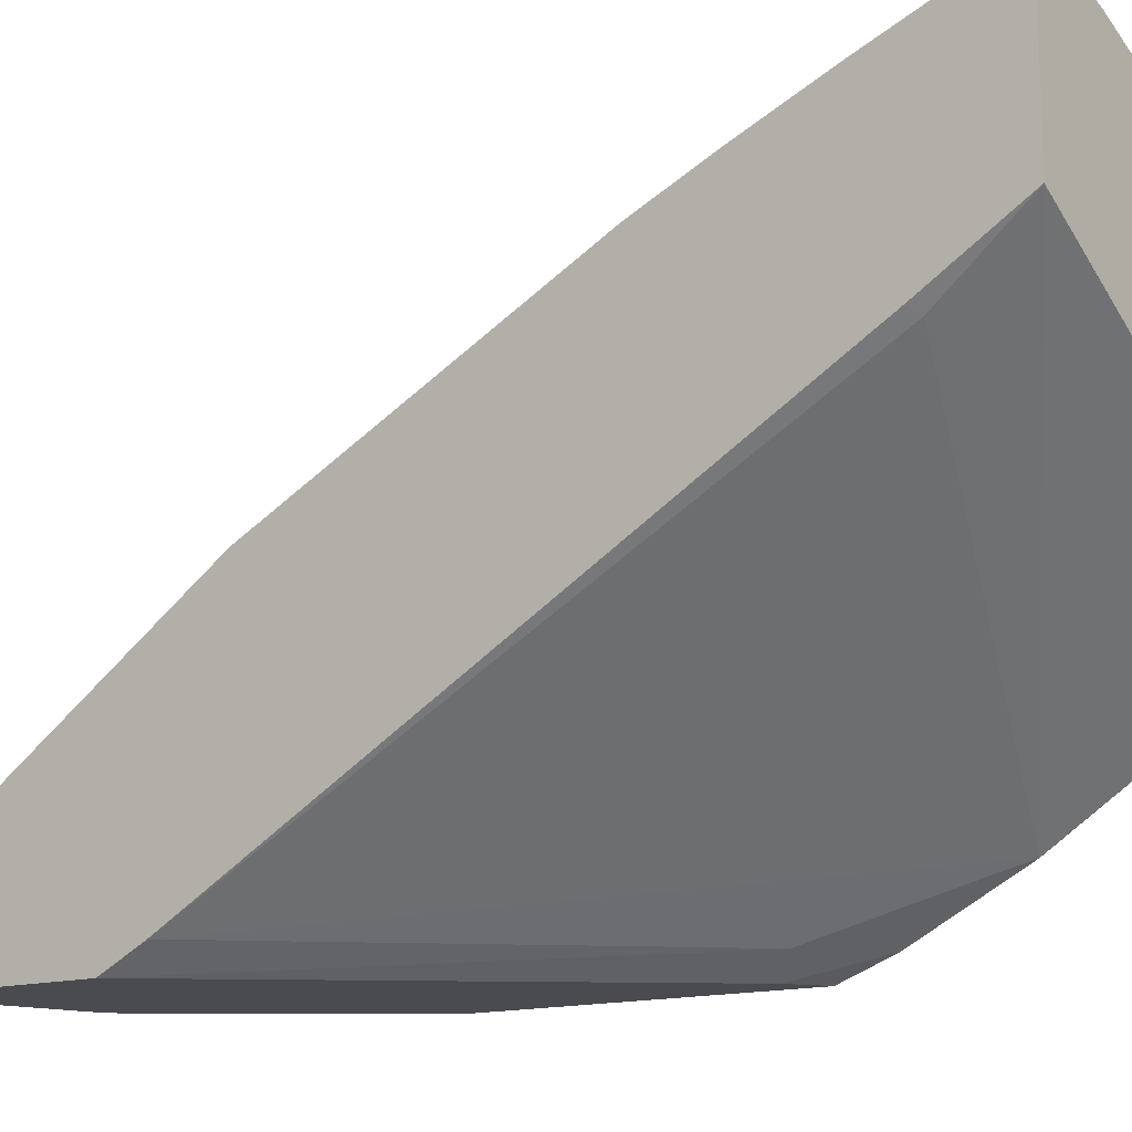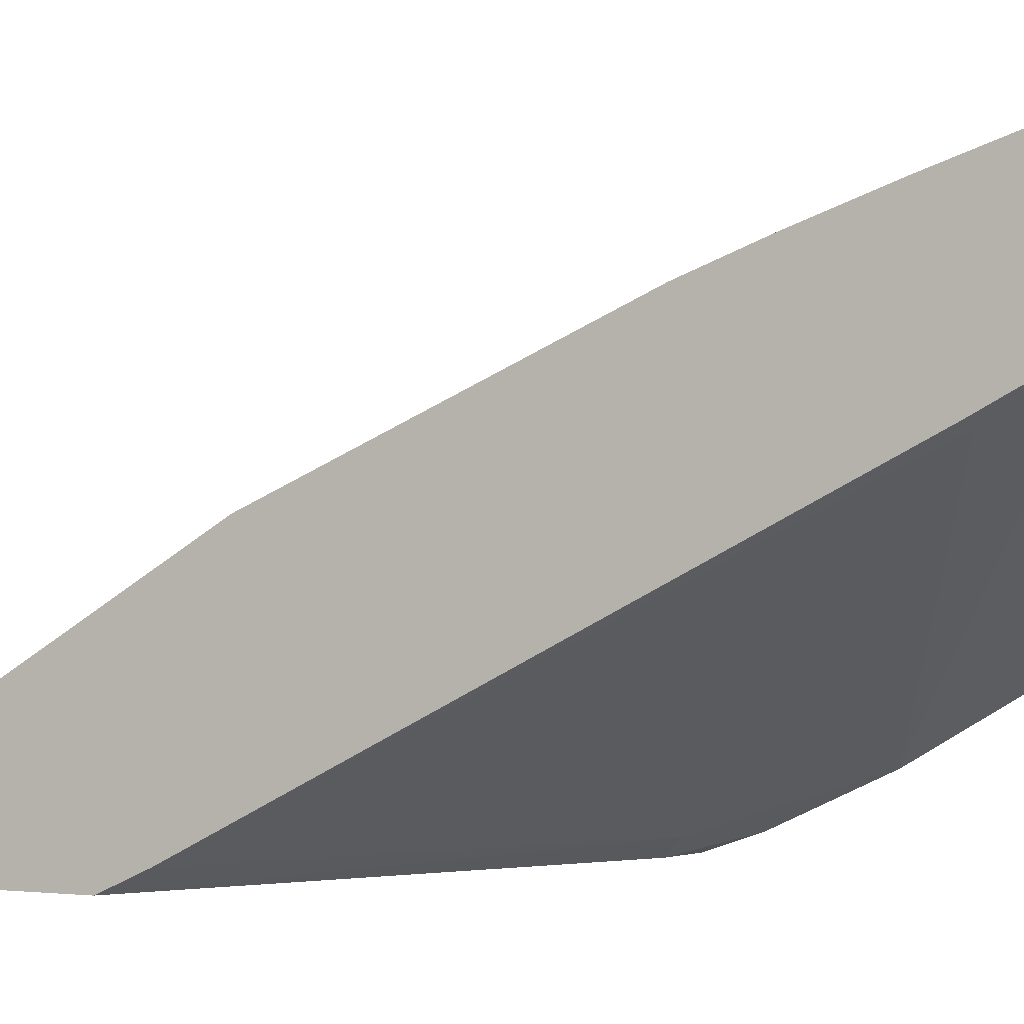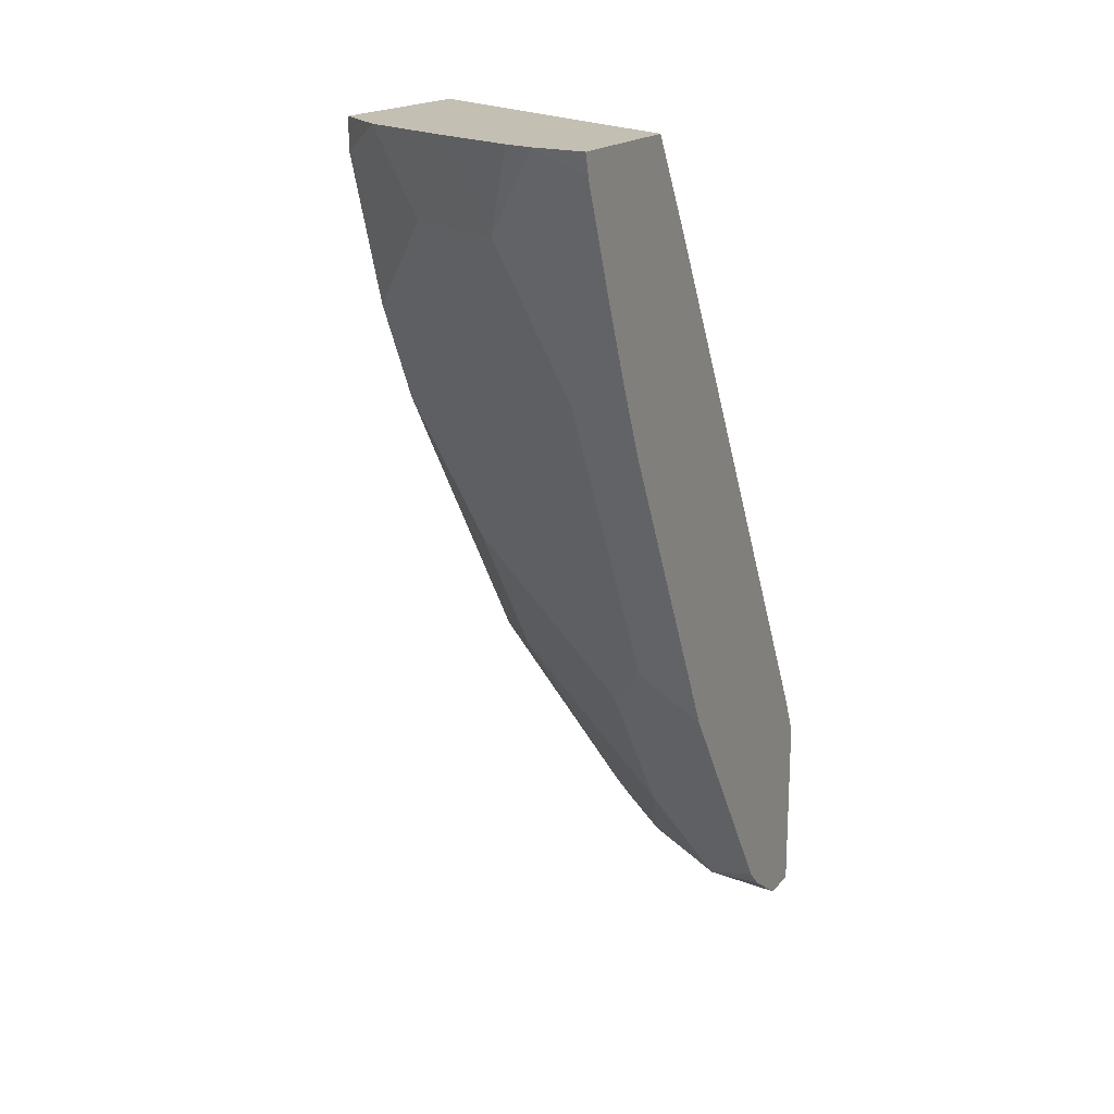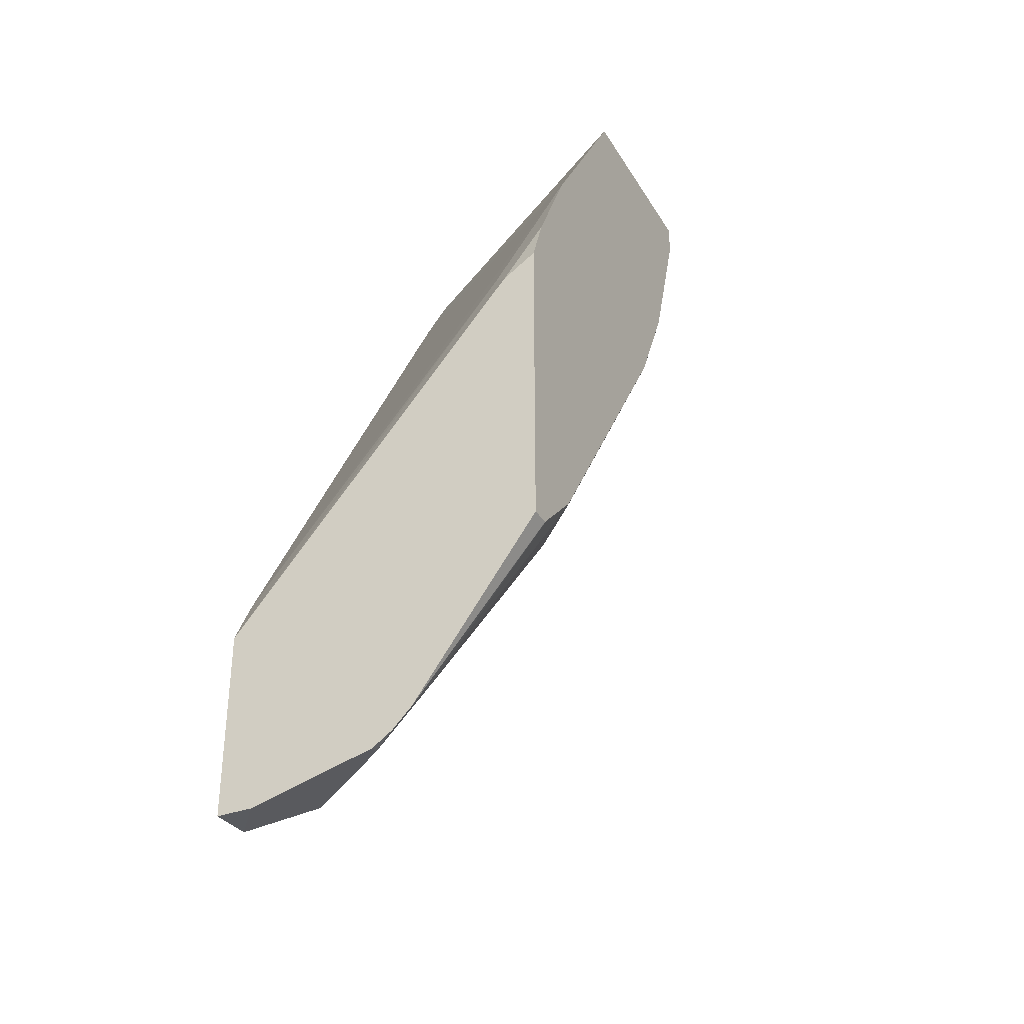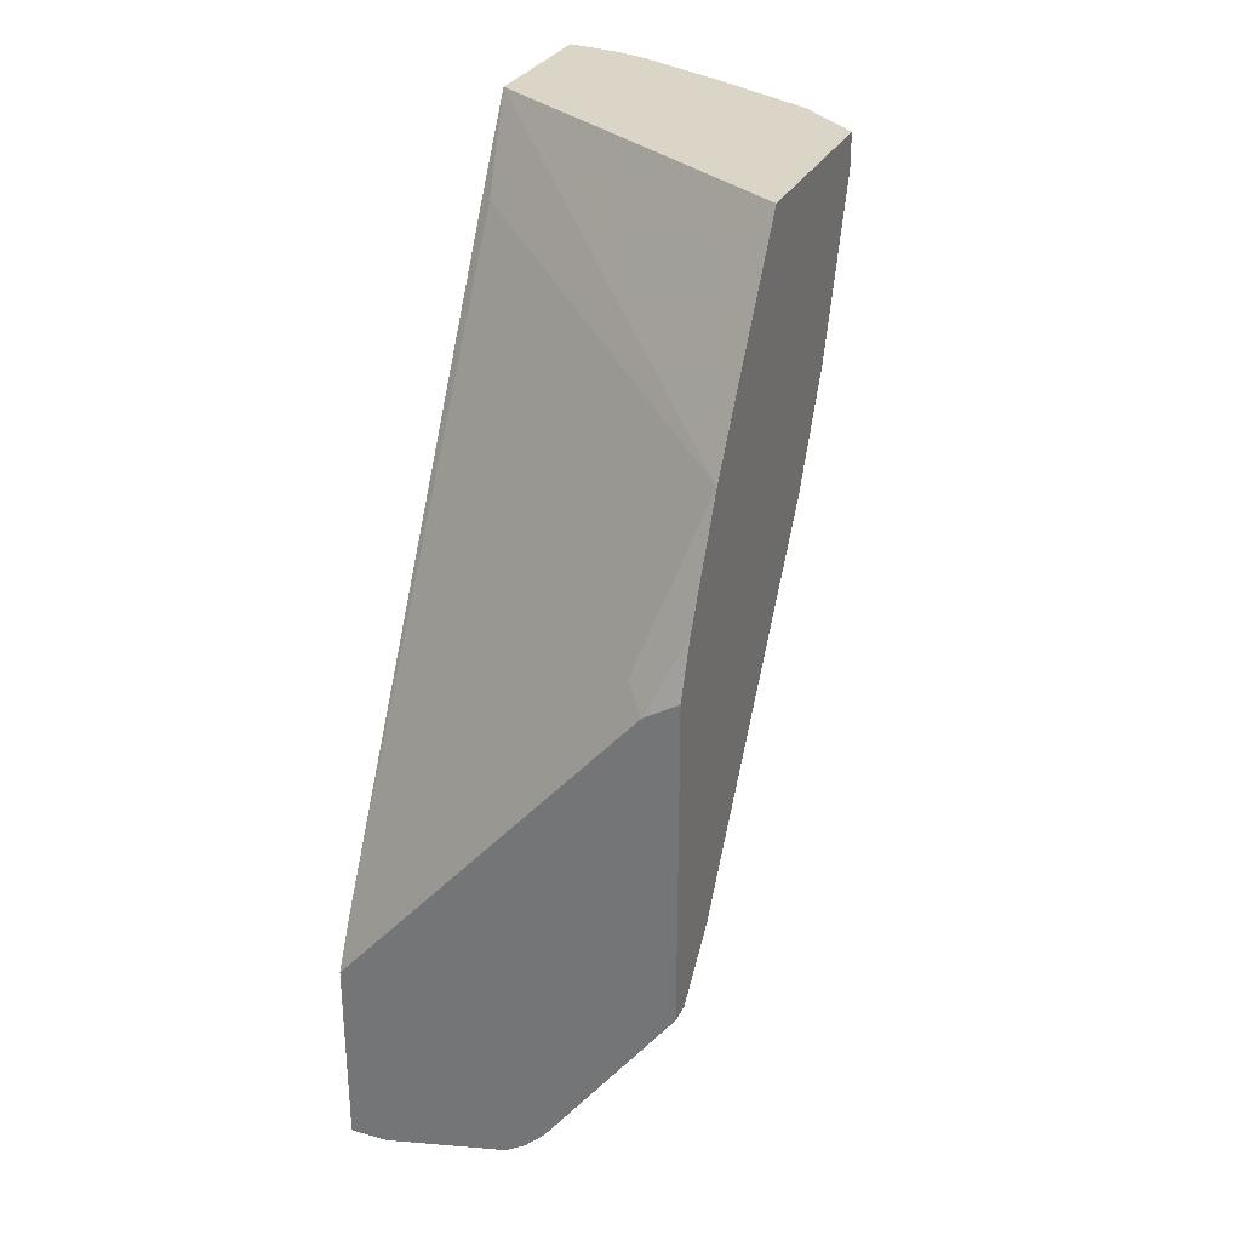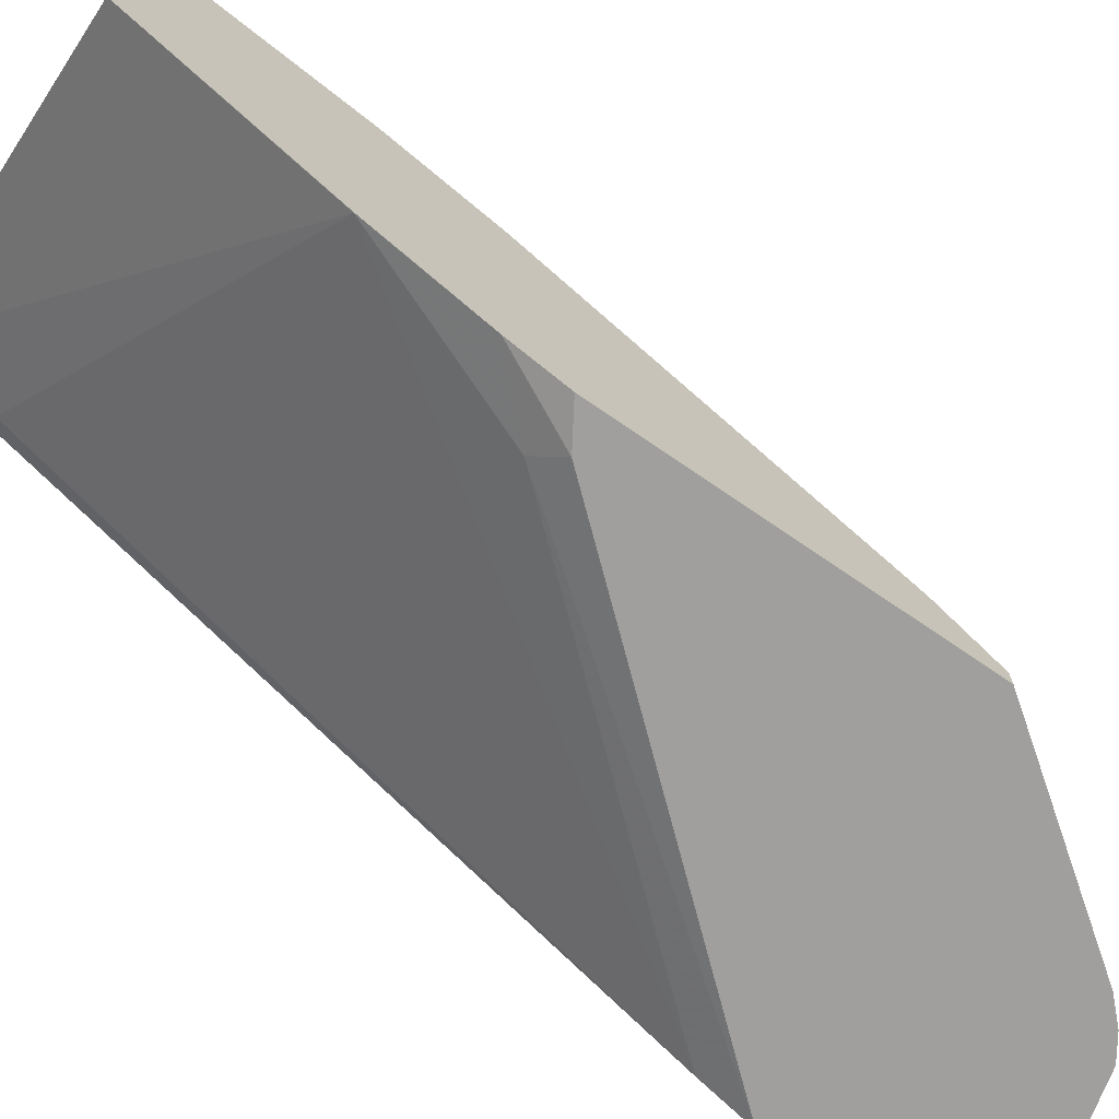
<metadata>
{"format":"obj","ext":"obj","renderer":"f3d","projection":"perspective","resolution":1024,"background":"white","views":[{"elev":-13.7,"azim":126.3,"up":"+Z"},{"elev":2.1,"azim":108.1,"up":"+Z"},{"elev":17.8,"azim":26.8,"up":"+Y"},{"elev":-34.1,"azim":-152.9,"up":"+Y"},{"elev":29.6,"azim":-157.5,"up":"+Y"},{"elev":-71.4,"azim":-124.6,"up":"+Z"}]}
</metadata>
<code>
v -0.1839 0.004026 0.6769
v -0.2195 0.004026 0.6717
v -0.1839 -0.01 0.6734
v -0.1839 0.004026 0.5777
v -0.1839 -0.01192 0.6729
v -0.2395 0.004026 0.6651
v -0.2609 -0.0522 0.6436
v -0.2088 -0.0348 0.661
v -0.4003 0.004026 0.4452
v -0.1839 -0.05593 0.5429
v -0.1914 -0.0522 0.5392
v -0.4001 -0.1218 0.3653
v -0.1914 -0.08701 0.6436
v -0.1839 -0.07956 0.6473
v -0.293 0.004026 0.6409
v -0.3626 0.004026 0.6061
v -0.3305 -0.0522 0.6088
v -0.3653 -0.08701 0.574
v -0.2609 -0.1914 0.574
v -0.2262 -0.1566 0.6088
v -0.4003 -0.1217 0.3652
v -0.4003 0.004026 0.5738
v -0.1839 -0.4363 0.332
v -0.3653 -0.2261 0.3305
v -0.4003 -0.1899 0.3308
v -0.4003 -0.1221 0.365
v -0.1839 -0.1372 0.6242
v -0.4003 -0.01728 0.5738
v -0.4001 -0.0174 0.574
v -0.3943 -0.04644 0.5682
v -0.4001 -0.1218 0.5392
v -0.4001 -0.1914 0.5044
v -0.3653 -0.2957 0.4697
v -0.2609 -0.4001 0.4697
v -0.2262 -0.2261 0.574
v -0.1839 -0.1859 0.6033
v -0.1839 -0.4661 0.3173
v -0.3785 -0.2393 0.3173
v -0.4003 -0.1917 0.3299
v -0.4003 -0.1215 0.5389
v -0.4003 -0.1911 0.5041
v -0.4001 -0.2957 0.4349
v -0.3653 -0.4001 0.4001
v -0.2609 -0.5044 0.4001
v -0.2203 -0.5334 0.3943
v -0.2145 -0.3885 0.4929
v -0.2262 -0.3653 0.5044
v -0.1839 -0.3946 0.499
v -0.1839 -0.5905 0.3173
v -0.4003 -0.2256 0.3173
v -0.4003 -0.3998 0.365
v -0.4001 -0.4001 0.3653
v -0.3247 -0.5334 0.3247
v -0.2899 -0.5682 0.3247
v -0.2262 -0.574 0.3653
v -0.1839 -0.554 0.3927
v -0.1839 -0.499 0.4294
v -0.1839 -0.5894 0.3459
v -0.2079 -0.5905 0.3173
v -0.4003 -0.4345 0.3173
v -0.4003 -0.4345 0.3302
v -0.4001 -0.4348 0.3305
v -0.3173 -0.5483 0.3173
v -0.2914 -0.5697 0.3173
v -0.3047 -0.5608 0.3173
v -0.2477 -0.5806 0.3173
v -0.1839 -0.5755 0.3668
v -0.1839 -0.5666 0.3801
v -0.1839 -0.5603 0.3864
f 34 44 45
f 33 44 34
f 33 42 52
f 33 52 43
f 34 45 46
f 37 59 66
f 34 47 35
f 35 47 48
f 37 49 59
f 37 66 64
f 32 42 33
f 37 64 65
f 34 46 47
f 32 41 42
f 20 35 48
f 31 40 41
f 29 31 30
f 28 31 29
f 28 40 31
f 25 38 39
f 24 38 25
f 24 37 38
f 23 37 24
f 20 36 27
f 20 48 36
f 19 35 20
f 19 34 35
f 18 34 19
f 37 65 63
f 31 41 32
f 37 63 60
f 55 66 58
f 37 50 38
f 61 63 62
f 60 63 61
f 58 66 59
f 55 69 56
f 55 68 69
f 55 67 68
f 55 58 67
f 18 33 34
f 55 64 66
f 54 65 64
f 54 63 65
f 54 64 55
f 53 62 63
f 53 63 54
f 52 62 53
f 51 62 52
f 51 61 62
f 38 50 39
f 41 51 42
f 42 51 52
f 43 52 53
f 43 53 44
f 44 53 54
f 37 60 50
f 44 54 55
f 45 55 56
f 45 56 57
f 45 57 46
f 46 57 48
f 46 48 47
f 49 58 59
f 44 55 45
f 18 32 33
f 33 43 44
f 18 30 31
f 4 12 9
f 4 11 12
f 2 8 5
f 2 7 8
f 2 6 7
f 2 5 3
f 1 6 2
f 1 15 6
f 1 16 15
f 1 22 16
f 1 9 22
f 1 4 9
f 1 10 4
f 1 23 10
f 5 8 13
f 1 37 23
f 1 58 49
f 1 67 58
f 1 68 67
f 1 69 68
f 1 56 69
f 1 57 56
f 1 48 57
f 1 36 48
f 1 27 36
f 1 14 27
f 1 5 14
f 1 3 5
f 1 2 3
f 18 31 32
f 1 49 37
f 5 13 14
f 4 10 11
f 7 13 8
f 9 12 21
f 10 23 11
f 6 15 7
f 12 24 25
f 12 25 26
f 12 26 21
f 9 28 22
f 12 23 24
f 13 27 14
f 16 22 28
f 16 28 29
f 16 29 18
f 16 18 17
f 18 29 30
f 13 20 27
f 9 40 28
f 11 23 12
f 9 51 41
f 7 15 16
f 7 16 17
f 9 41 40
f 7 18 19
f 7 19 20
f 7 20 13
f 7 17 18
f 9 26 25
f 9 25 39
f 9 39 50
f 9 50 60
f 9 60 61
f 9 61 51
f 9 21 26

</code>
